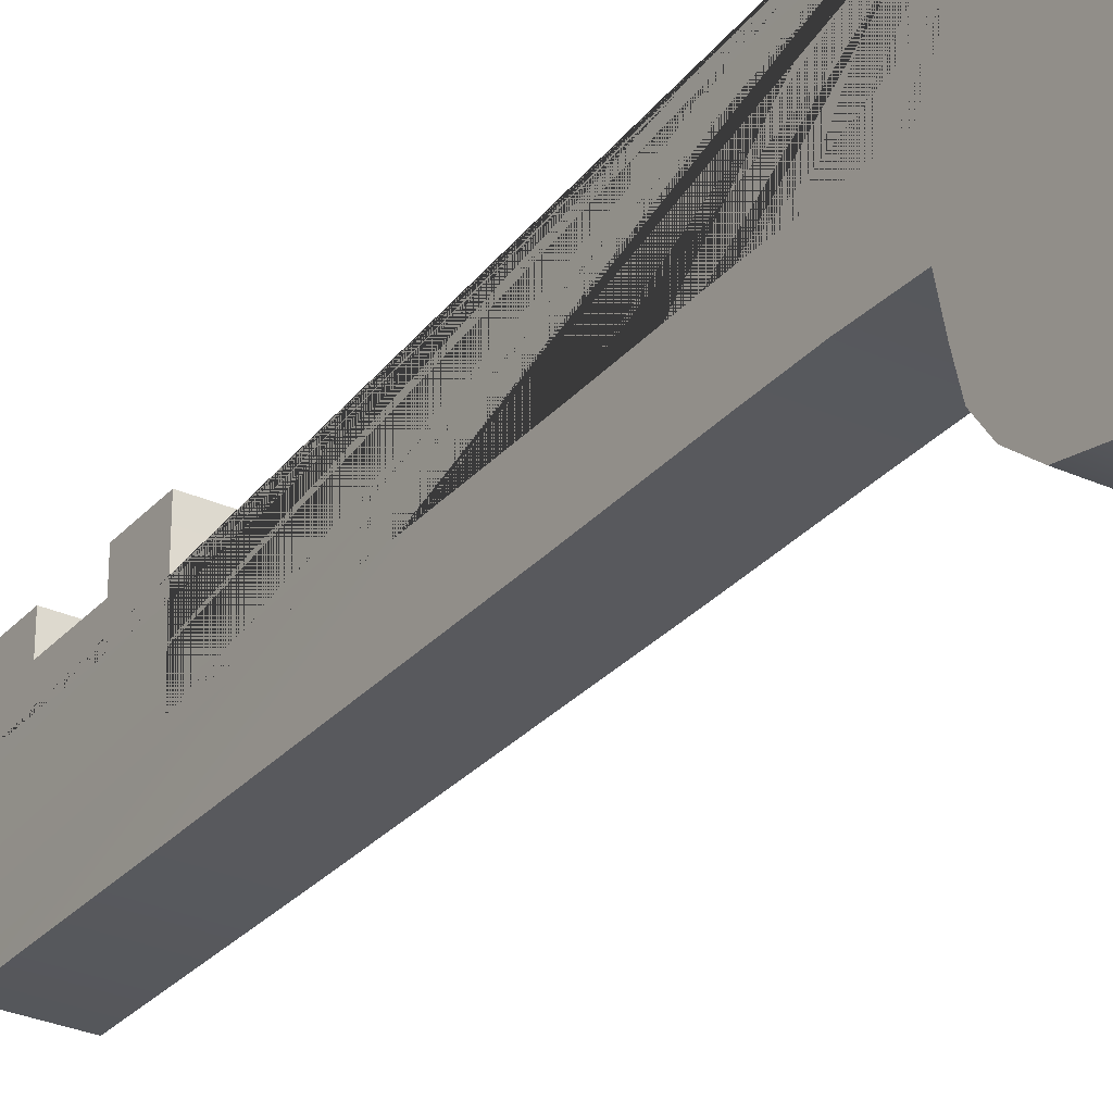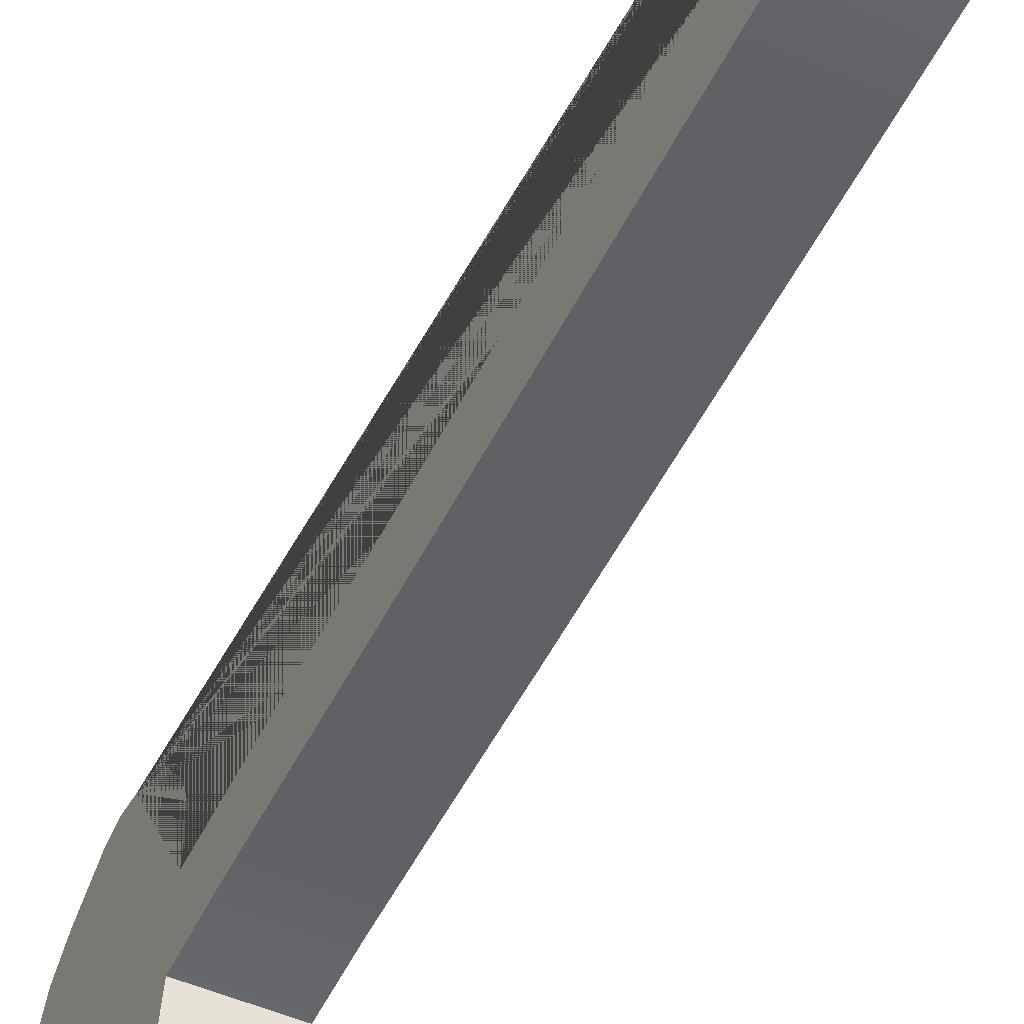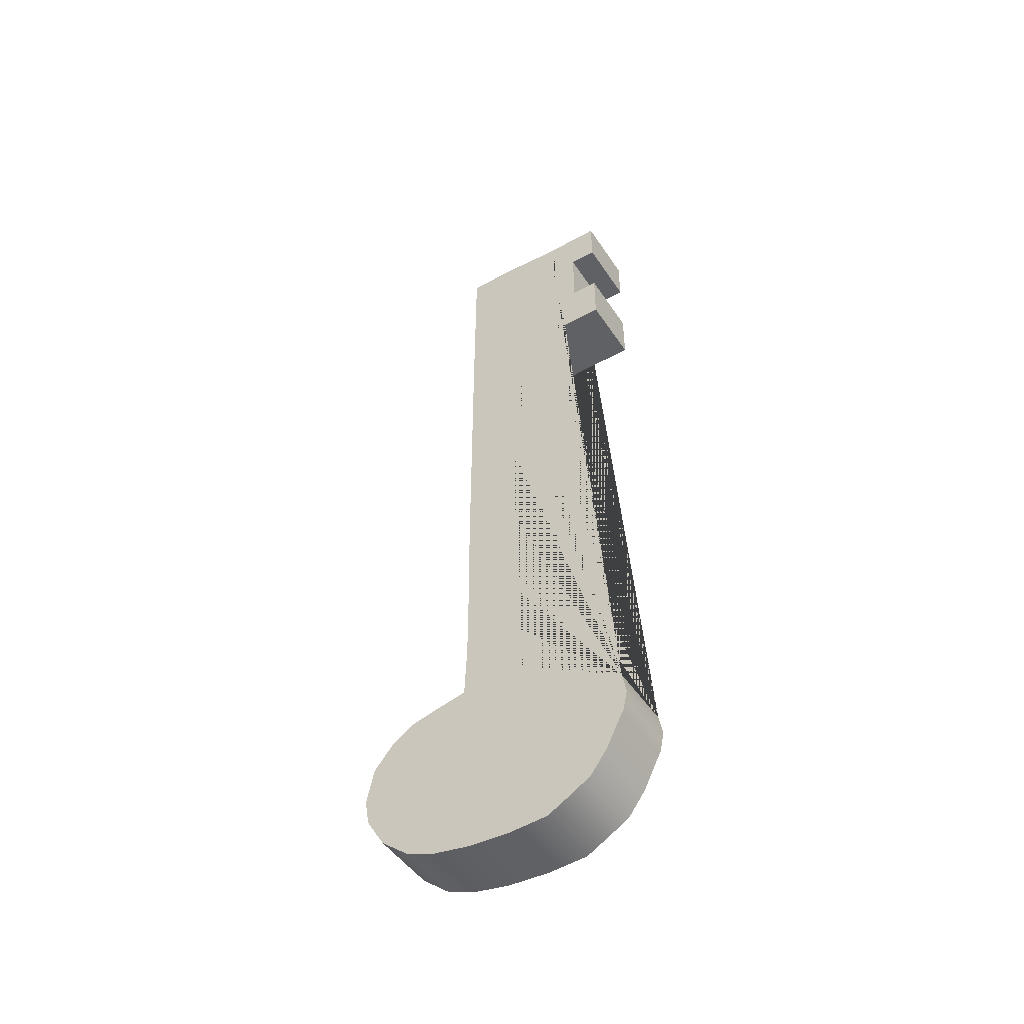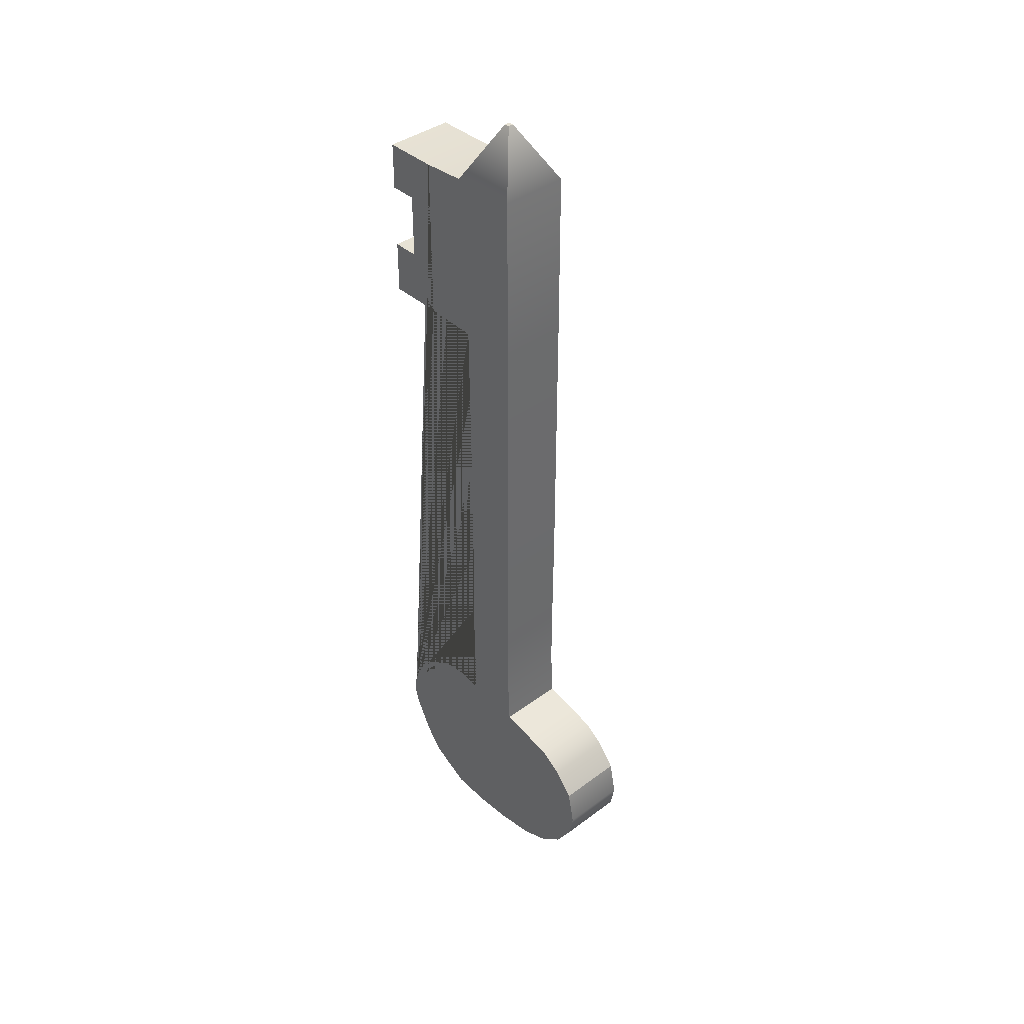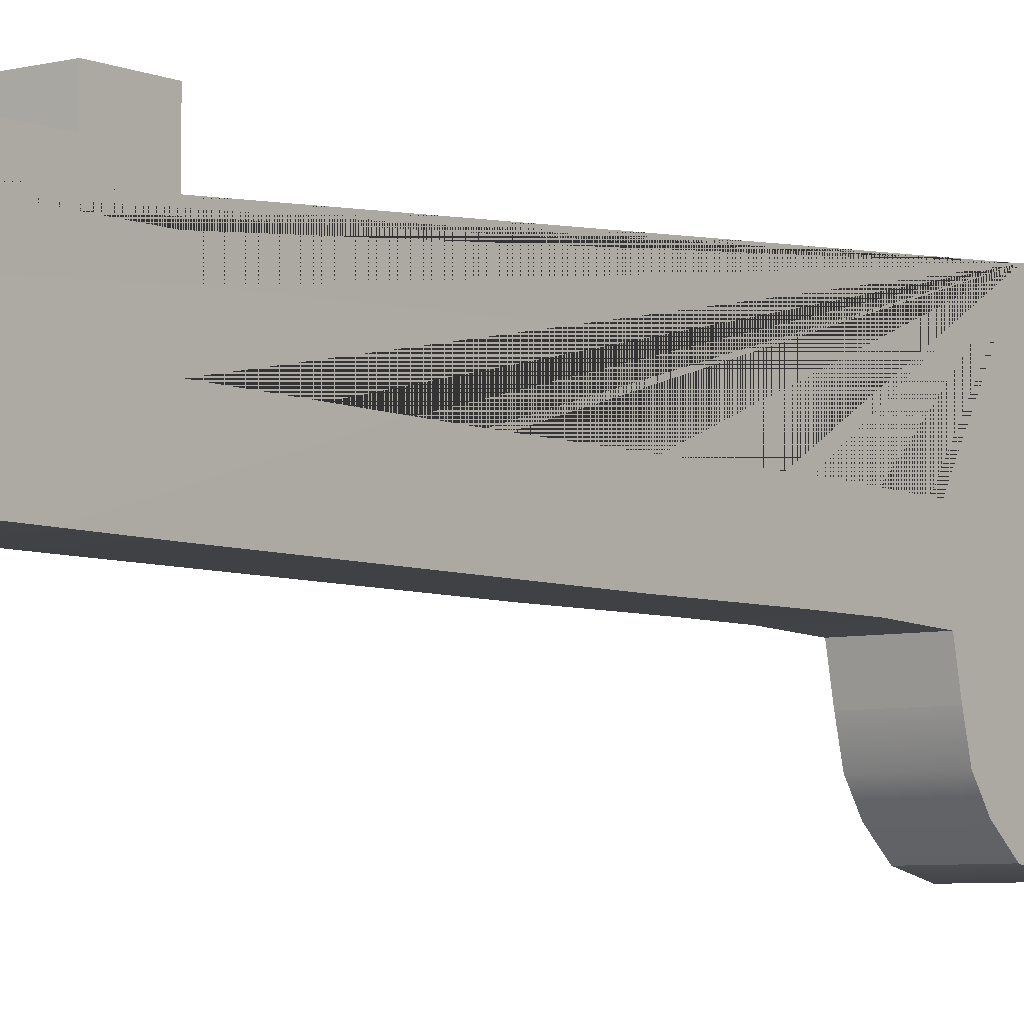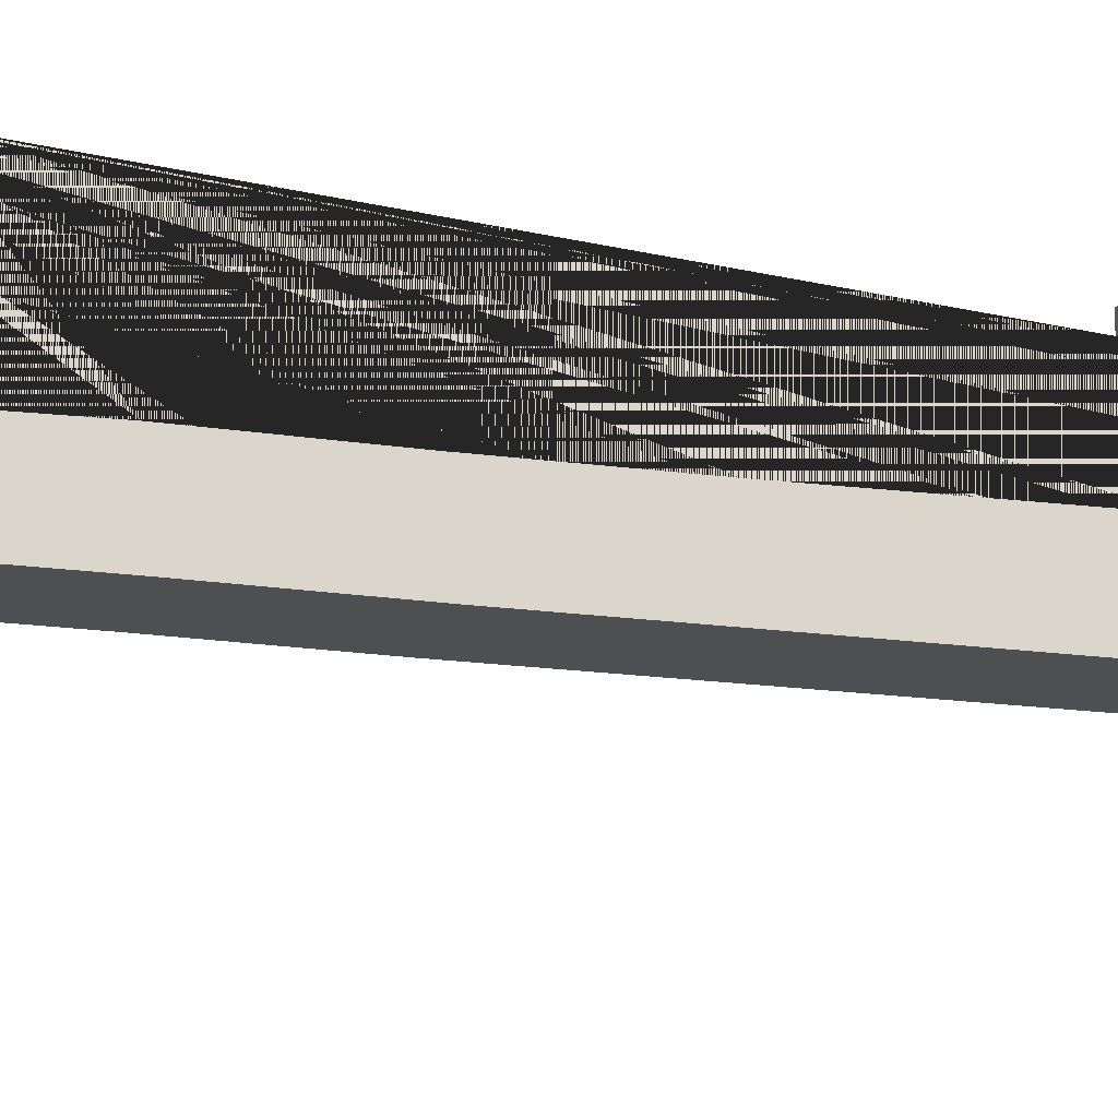
<metadata>
{"format":"obj","ext":"obj","renderer":"f3d","projection":"perspective","resolution":1024,"background":"white","views":[{"elev":-29.9,"azim":146.6,"up":"+Y"},{"elev":-50.1,"azim":-25.5,"up":"+Y"},{"elev":-47.9,"azim":122.0,"up":"+Z"},{"elev":39.9,"azim":-42.4,"up":"+Z"},{"elev":-5.8,"azim":38.1,"up":"+Y"},{"elev":-18.0,"azim":-105.4,"up":"+Y"}]}
</metadata>
<code>
g default
v 0 4.264 -7.071
v 0 3.927 -6.395
v 0 3.413 -6.007
v 0 3.208 -5.917
v 0 3.004 -5.846
v 0 2.718 -5.825
v 0 2.268 -5.886
v 0 2.301 -4.087
v 0 2.28 -2.166
v 0 2.28 -0.1635
v 0 2.309 2.902
v 0 3.249 2.943
v 0 3.249 5.845
v 0 2.473 5.891
v 0 1.287 5.926
v 0 1.273 2.943
v 0 1.272 -2.003
v 0 1.287 -3.965
v 0 1.287 -5.027
v 0 1.246 -6.008
v 0 0.6723 -6.131
v 0 0.1794 -6.257
v 0 -0.1982 -6.52
v 0 -0.5404 -6.935
v 0 -0.6746 -7.561
v 0 -0.5928 -8.011
v 0 -0.2659 -8.549
v 0 0.2246 -8.953
v 0 0.7151 -9.153
v 0 1.41 -9.278
v 0 2.146 -9.319
v 0 2.84 -9.278
v 0 3.29 -9.033
v 0 3.624 -8.832
v 0 3.925 -8.429
v 0 4.157 -7.97
v 0 4.258 -7.784
v 0 4.332 -7.439
v 1.201 4.264 -7.071
v 1.201 3.927 -6.395
v 1.201 3.413 -6.007
v 1.201 3.208 -5.917
v 1.201 3.004 -5.846
v 1.201 2.718 -5.825
v 1.201 2.268 -5.886
v 1.201 2.301 -4.087
v 1.201 2.28 -2.166
v 1.201 2.28 -0.1635
v 1.201 2.309 2.902
v 1.201 3.249 2.943
v 1.201 3.249 5.845
v 1.201 2.473 5.891
v 1.201 1.287 5.926
v 1.201 1.273 2.943
v 1.201 1.272 -2.003
v 1.201 1.287 -3.965
v 1.201 1.287 -5.027
v 1.201 1.246 -6.008
v 1.201 0.6723 -6.131
v 1.201 0.1794 -6.257
v 1.201 -0.1982 -6.52
v 1.201 -0.5404 -6.935
v 1.201 -0.6746 -7.561
v 1.201 -0.5928 -8.011
v 1.201 -0.2659 -8.549
v 1.201 0.2246 -8.953
v 1.201 0.7151 -9.153
v 1.201 1.41 -9.278
v 1.201 2.146 -9.319
v 1.201 2.84 -9.278
v 1.201 3.29 -9.033
v 1.201 3.624 -8.832
v 1.201 3.925 -8.429
v 1.201 4.157 -7.97
v 1.201 4.258 -7.784
v 1.201 4.332 -7.439
v 0 3.249 5.017
v 1.201 3.249 5.017
v 0 3.249 3.881
v 1.201 3.249 3.881
v -0 4.204 2.943
v -0 4.204 3.881
v 1.201 4.204 3.881
v 1.201 4.204 2.943
v 0 4.204 5.017
v 0 4.204 5.845
v 1.201 4.204 5.845
v 1.201 4.204 5.017
v 0.5538 1.949 6.886
v 0.5538 1.857 6.888
v 0.647 1.857 6.888
v 0.647 1.949 6.886
v 0 3.732 3.881
v 0 3.732 5.017
v 1.201 3.732 5.017
v 1.201 3.732 3.881
g polySurface1
f 39 40 41 42 43 44 45 46 47 48 49 50 80 78 51 52 53 54 55 56 57 58 59 60 61 62 63 64 65 66 67 68 69 70 71 72 73 74 75 76
f 1 38 37 36 35 34 33 32 31 30 29 28 27 26 25 24 23 22 21 20 19 18 17 16 15 14 13 77 79 12 11 10 9 8 7 6 5 4 3 2
f 1 2 40 39
f 2 3 41 40
f 3 4 42 41
f 4 5 43 42
f 5 6 44 43
f 6 7 45 44
f 7 8 46 45
f 8 9 47 46
f 9 10 48 47
f 10 11 49 48
f 11 12 50 49
f 81 82 83 84
f 13 14 52 51
f 89 90 91 92
f 15 16 54 53
f 16 17 55 54
f 17 18 56 55
f 18 19 57 56
f 19 20 58 57
f 20 21 59 58
f 21 22 60 59
f 22 23 61 60
f 23 24 62 61
f 24 25 63 62
f 25 26 64 63
f 26 27 65 64
f 27 28 66 65
f 28 29 67 66
f 29 30 68 67
f 30 31 69 68
f 31 32 70 69
f 32 33 71 70
f 33 34 72 71
f 34 35 73 72
f 35 36 74 73
f 36 37 75 74
f 37 38 76 75
f 38 1 39 76
f 85 86 87 88
f 93 94 95 96
f 12 79 82 81
f 79 80 83 82
f 80 50 84 83
f 50 12 81 84
f 77 13 86 85
f 13 51 87 86
f 51 78 88 87
f 78 77 85 88
f 14 15 90 89
f 15 53 91 90
f 53 52 92 91
f 52 14 89 92
f 79 77 94 93
f 77 78 95 94
f 78 80 96 95
f 80 79 93 96

</code>
